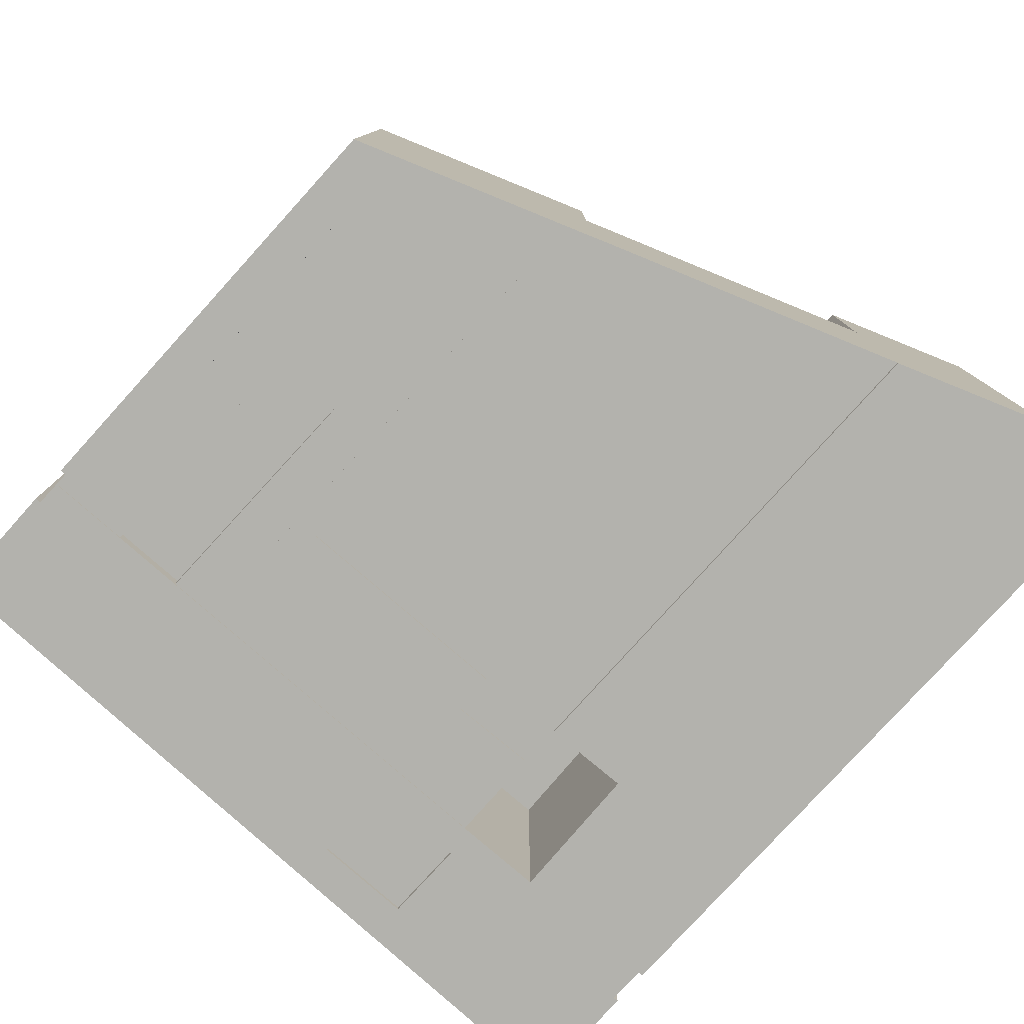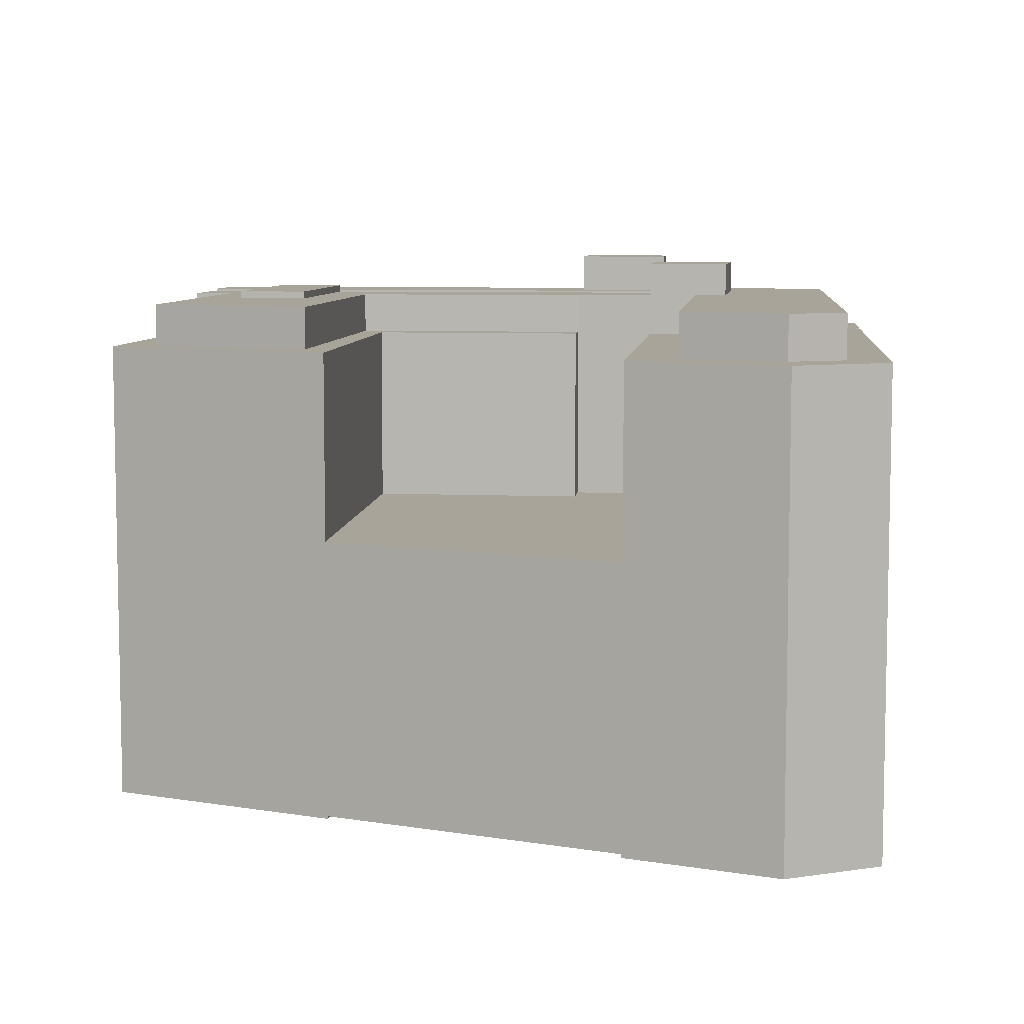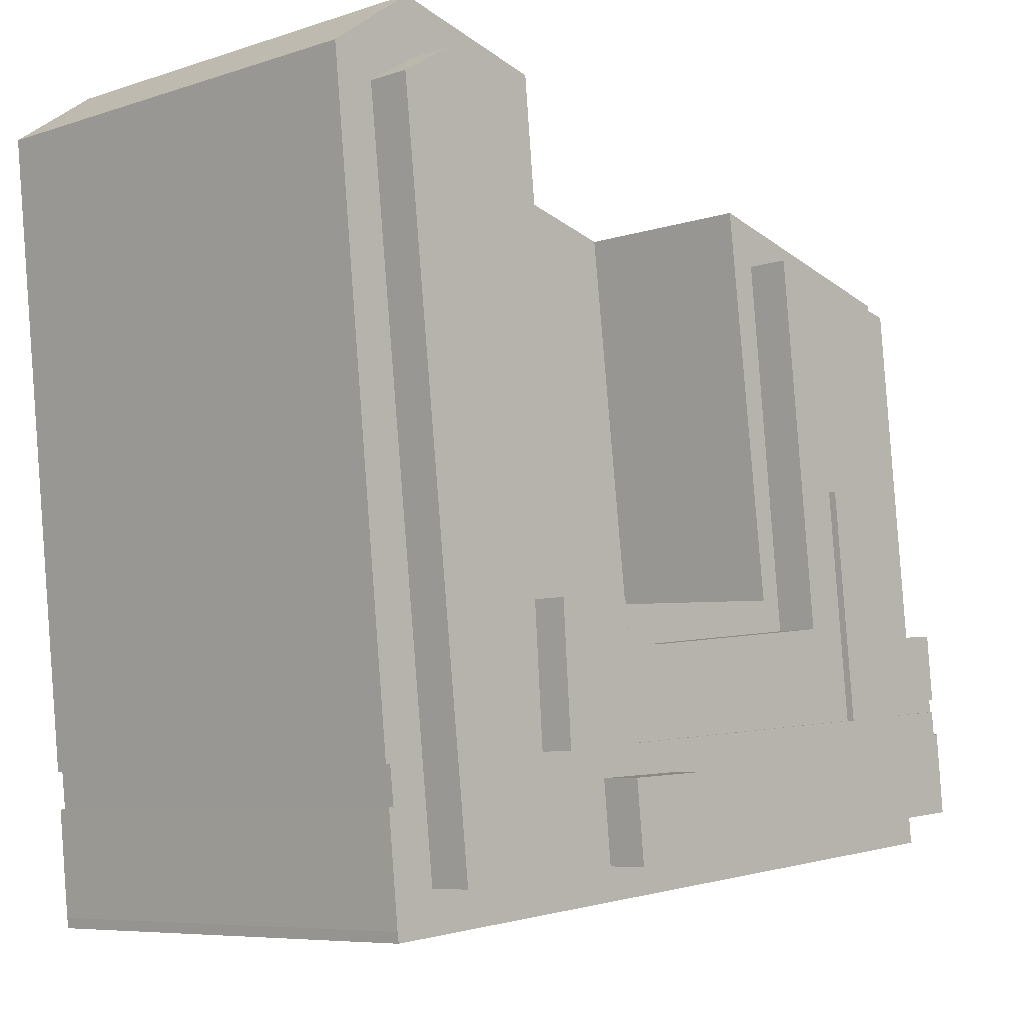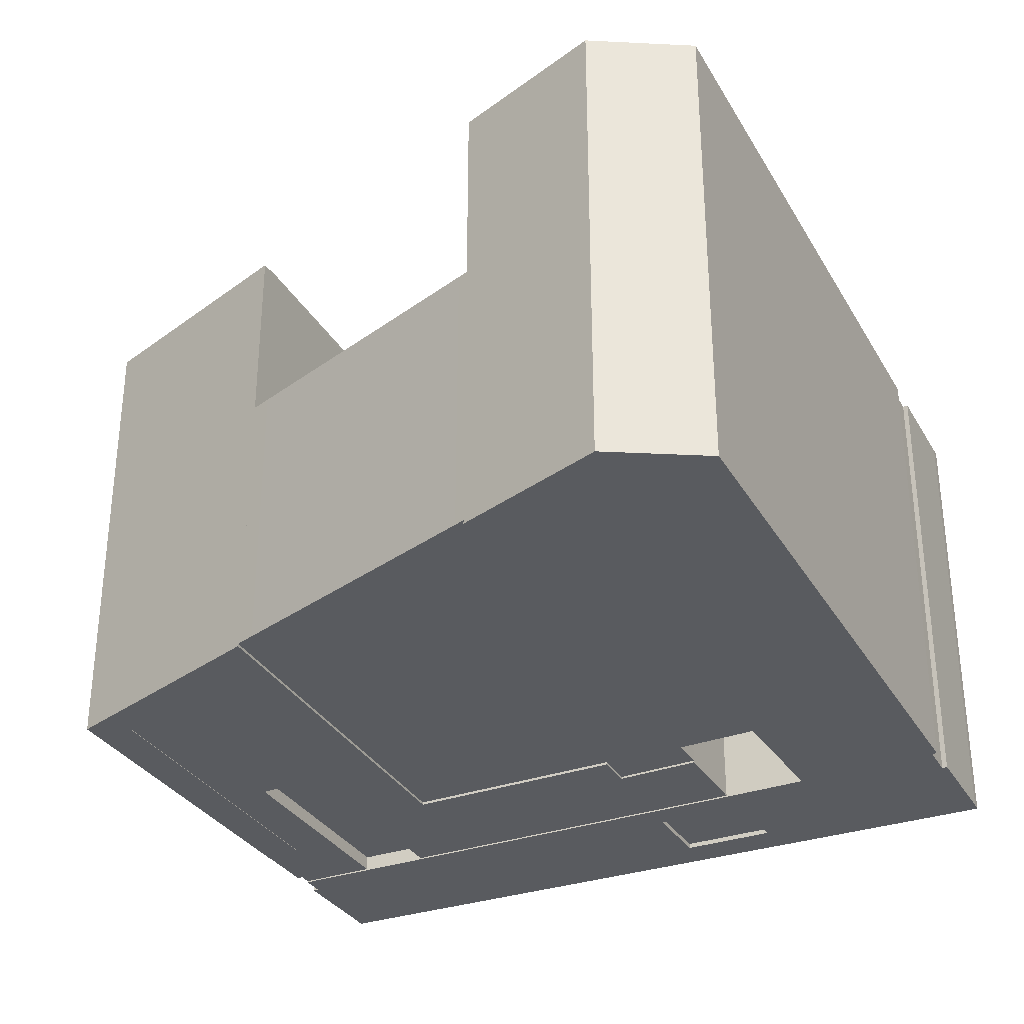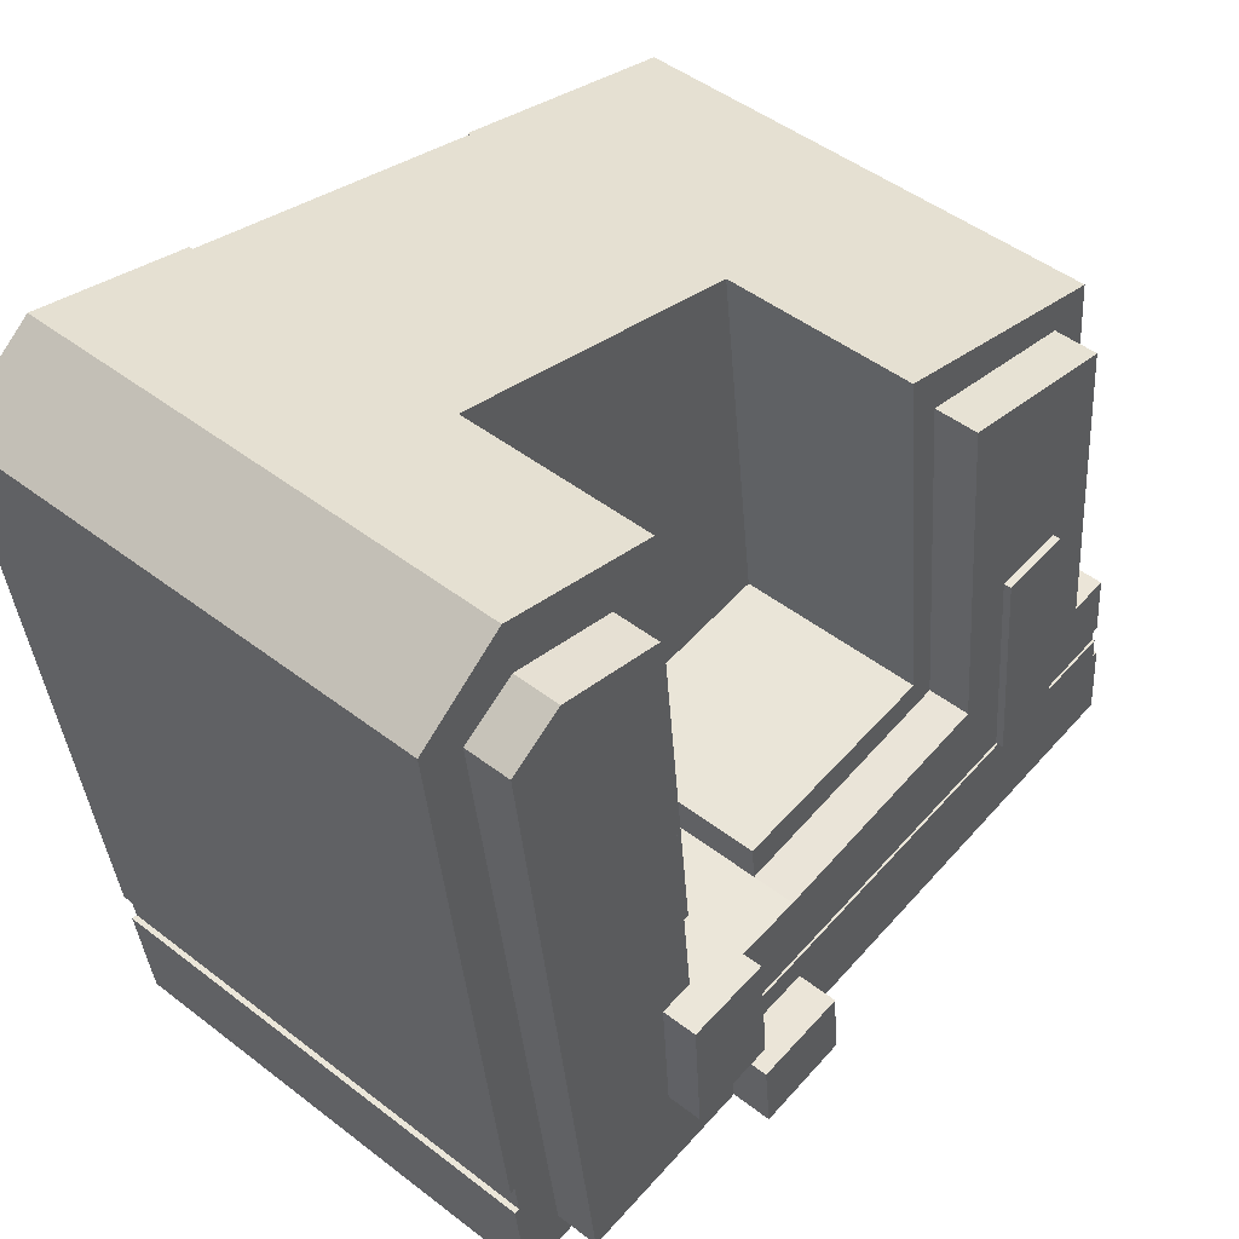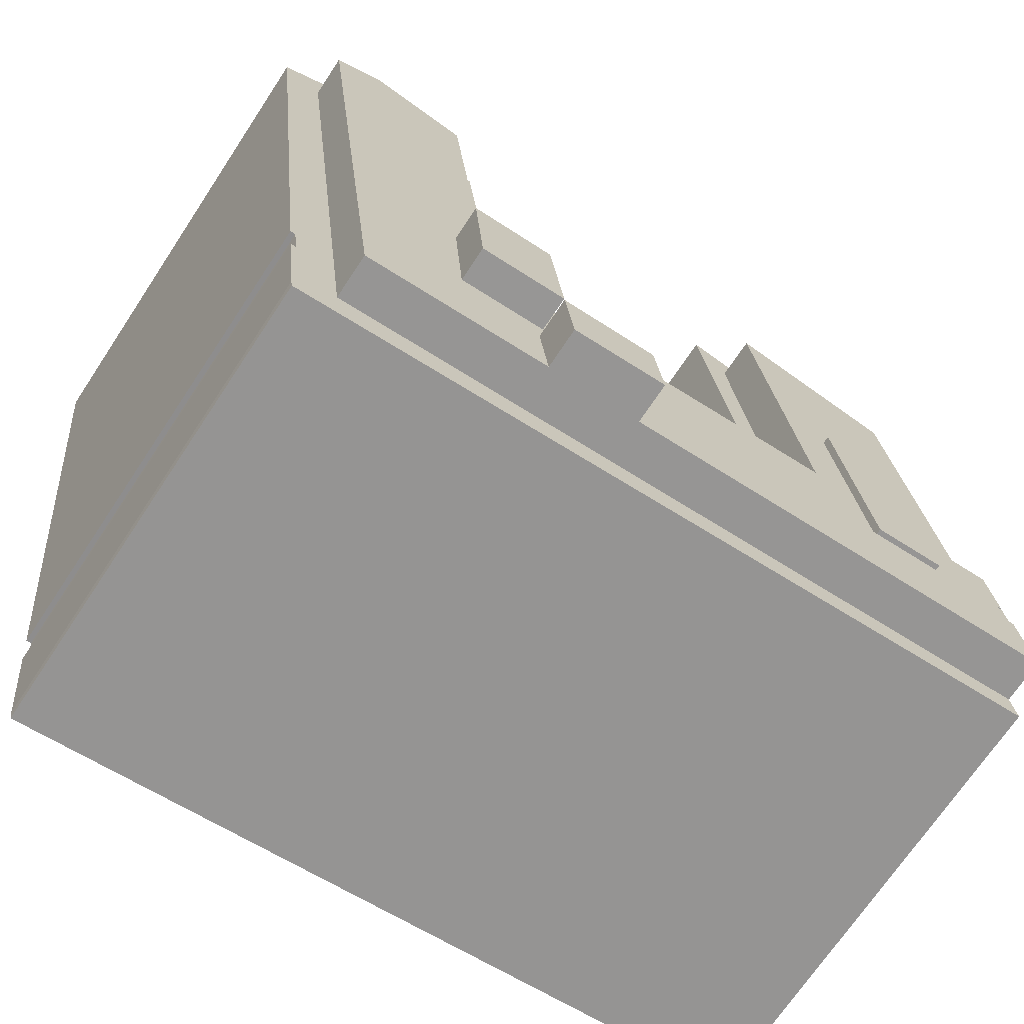
<metadata>
{"format":"obj","ext":"obj","renderer":"f3d","projection":"perspective","resolution":1024,"background":"white","views":[{"elev":-79.4,"azim":-36.2,"up":"+Y"},{"elev":7.3,"azim":11.9,"up":"+Y"},{"elev":-7.2,"azim":133.4,"up":"+Z"},{"elev":-32.0,"azim":31.7,"up":"+Y"},{"elev":47.9,"azim":130.8,"up":"+Z"},{"elev":-70.1,"azim":146.5,"up":"+Z"}]}
</metadata>
<code>
v  42.16 20.83 13.82
v  45.42 20.83 54.15
v  46.22 20.83 54.35
v  24.44 20.83 48.97
v  22.92 20.83 48.58
v  36.07 20.83 17.25
v  35.73 20.83 14.22
v  19.26 20.83 18.63
v  22.92 34.88 48.58
v  20.33 34.88 44.74
v  7.532 34.88 42.14
v  19.26 34.88 18.63
v  17.2 34.88 16.36
v  36.07 34.88 17.25
v  35.73 34.88 14.22
v  4.665 34.88 44
v  1.773 34.88 16.6
v  4.744 34.88 16.39
v  1.773 38.06 16.6
v  4.744 38.06 16.39
v  1.235 38.06 11.51
v  7.599 38.06 9.956
v  9.516 38.06 27.49
v  1.561 38.06 10.51
v  1.673 38.06 11.51
v  7.532 38.06 42.14
v  20.33 38.06 44.74
v  12.95 38.06 9.467
v  42.16 38.06 13.82
v  41.51 38.06 6.859
v  35.73 38.06 14.22
v  17.2 38.06 16.36
v  14.9 38.06 27.2
v  9.516 38.63 27.49
v  12.95 38.63 9.467
v  7.599 38.63 9.956
v  14.9 38.63 27.2
v  59.48 34.94 5.349
v  59.1 34.94 5.419
v  64.51 34.94 52.69
v  58.05 34.94 57.32
v  49.58 34.94 51.2
v  46.22 34.94 54.35
v  57.41 34.94 53.05
v  61.27 34.94 55.01
v  61.26 34.94 50.64
v  55.2 34.94 -2.715
v  58.77 34.94 2.563
v  59.18 34.94 2.579
v  58.35 34.94 -5.413
v  0.1416 34.94 0.7425
v  0.3107 34.94 2.455
v  0.000753 34.94 -0.001116
v  14.93 34.94 -1.583
v  17.16 34.94 -1.82
v  30.63 34.94 -3.247
v  32.86 34.94 -3.484
v  58.23 34.94 -6.172
v  42.48 34.94 16.98
v  46.27 34.94 16.73
v  48.8 40.81 16.57
v  42.16 40.81 13.82
v  42.48 40.81 16.98
v  41.51 40.81 6.858
v  48.08 40.81 6.328
v  41.17 38.22 -1.394
v  41.81 38.22 4.635
v  55.2 38.22 -2.715
v  41.51 38.22 6.859
v  48.08 38.22 6.328
v  61.26 38.22 50.64
v  48.8 38.22 16.57
v  49.58 38.22 51.2
v  57.41 38.22 53.05
v  46.27 38.22 16.73
v  0.3107 38.22 2.455
v  0.9308 38.22 8.735
v  34.04 38.22 -0.7223
v  1.355 38.22 8.677
v  1.561 38.22 10.51
v  34.59 38.22 5.153
v  34.59 41.23 5.153
v  41.17 41.23 -1.395
v  34.04 41.23 -0.7224
v  41.81 41.23 4.635
v  34.59 -3.156e-16 5.155
v  41.17 8.531e-17 -1.393
v  41.81 -2.839e-16 4.636
v  34.04 4.415e-17 -0.7211
v  12.95 -0.26 9.469
v  17.2 -0.26 16.36
v  14.9 -0.26 27.2
v  41.51 -0.26 6.86
v  35.73 -0.26 14.22
v  42.16 -0.26 13.82
v  7.598 -0.26 9.957
v  1.672 -0.26 11.51
v  1.56 -0.26 10.51
v  4.743 -0.26 16.39
v  7.532 -0.26 42.14
v  9.515 -0.26 27.49
v  20.33 -0.26 44.75
v  1.772 -0.26 16.6
v  1.234 -0.26 11.51
v  9.515 0.85 27.49
v  12.95 0.85 9.469
v  14.9 0.85 27.2
v  7.598 0.85 9.957
v  58.05 -0.37 57.32
v  61.26 -0.37 50.64
v  61.27 -0.37 55.01
v  57.41 -0.37 53.06
v  46.22 -0.37 54.35
v  49.58 -0.37 51.2
v  46.27 -0.37 16.73
v  42.48 -0.37 16.98
v  64.5 -0.37 52.69
v  59.48 -0.37 5.35
v  59.1 -0.37 5.42
v  55.2 -0.37 -2.714
v  58.77 -0.37 2.564
v  58.35 -0.37 -5.412
v  58.23 -0.37 -6.171
v  32.86 -0.37 -3.483
v  0.3099 -0.37 2.456
v  30.63 -0.37 -3.246
v  17.16 -0.37 -1.819
v  14.93 -0.37 -1.582
v  0.1409 -0.37 0.7436
v  0 -0.37 -2.266e-17
v  59.18 -0.37 2.58
v  42.48 17.42 16.98
v  48.08 17.42 6.328
v  48.8 17.42 16.57
v  41.51 17.42 6.859
v  42.16 17.42 13.82
v  46.22 -0.1 54.35
v  35.73 -0.1 14.22
v  42.16 -0.1 13.82
v  36.07 -0.1 17.25
v  19.26 -0.1 18.63
v  45.42 -0.1 54.15
v  22.91 -0.1 48.59
v  24.44 -0.1 48.97
v  22.91 -0.3 48.59
v  4.664 -0.3 44
v  20.33 -0.3 44.75
v  7.532 -0.3 42.14
v  4.743 -0.3 16.39
v  1.772 -0.3 16.6
v  36.07 -0.3 17.25
v  19.26 -0.3 18.63
v  35.73 -0.3 14.22
v  17.2 -0.3 16.36
v  41.81 -0.37 4.636
v  41.17 -0.37 -1.393
v  48.07 -0.37 6.329
v  48.8 -0.37 16.57
v  34.04 -0.37 -0.7211
v  0.9299 -0.37 8.736
v  1.355 -0.37 8.678
v  1.56 -0.37 10.51
v  34.59 -0.37 5.155
v  41.51 -0.37 6.86
g defaultobject
f 1 2 3
f 2 1 4
f 4 1 5
f 5 1 6
f 6 1 7
f 8 5 6
f 9 10 11
f 10 9 12
f 10 12 13
f 13 12 14
f 13 14 15
f 16 11 17
f 11 16 9
f 17 11 18
f 19 20 21
f 22 20 23
f 20 22 24
f 20 24 25
f 20 25 21
f 23 20 26
f 23 26 27
f 28 29 30
f 29 28 31
f 31 28 32
f 32 28 33
f 32 33 27
f 27 33 23
f 34 35 36
f 35 34 37
f 38 39 40
f 41 42 43
f 42 41 44
f 44 41 45
f 44 45 46
f 46 45 40
f 46 40 47
f 47 40 39
f 47 39 48
f 47 48 49
f 47 49 50
f 47 51 52
f 51 47 53
f 53 47 54
f 54 47 55
f 55 47 56
f 56 47 57
f 57 47 58
f 58 47 50
f 42 59 43
f 59 42 60
f 61 62 63
f 62 61 64
f 64 61 65
f 66 67 68
f 69 68 67
f 70 68 69
f 71 68 70
f 72 71 70
f 73 71 72
f 74 71 73
f 72 75 73
f 76 77 78
f 79 78 77
f 80 78 79
f 81 78 80
f 69 81 80
f 67 81 69
f 82 83 84
f 83 82 85
f 86 87 88
f 87 86 89
f 90 91 92
f 91 90 93
f 91 93 94
f 94 93 95
f 96 97 98
f 97 96 99
f 99 96 100
f 100 96 101
f 100 101 102
f 102 101 92
f 102 92 91
f 97 103 104
f 103 97 99
f 105 106 107
f 106 105 108
f 109 110 111
f 110 109 112
f 112 109 113
f 112 113 114
f 114 113 115
f 115 113 116
f 117 110 118
f 110 117 111
f 118 110 119
f 119 110 120
f 119 120 121
f 121 120 122
f 122 120 123
f 123 120 124
f 124 120 125
f 124 125 126
f 126 125 127
f 127 125 128
f 128 125 129
f 128 129 130
f 122 131 121
f 132 133 134
f 133 132 135
f 135 132 136
f 137 138 139
f 138 137 140
f 140 137 141
f 141 137 142
f 141 142 143
f 143 142 144
f 145 146 147
f 148 147 146
f 149 148 146
f 150 149 146
f 151 152 153
f 154 153 152
f 145 147 152
f 154 152 147
f 120 155 156
f 155 120 157
f 157 120 112
f 112 120 110
f 158 114 115
f 114 158 112
f 112 158 157
f 159 160 125
f 160 159 161
f 161 159 162
f 162 159 163
f 162 163 164
f 164 163 155
f 164 155 157
f 152 9 145
f 9 152 12
f 151 12 152
f 12 151 14
f 153 14 151
f 14 153 15
f 10 154 147
f 154 10 13
f 11 147 148
f 147 11 10
f 149 11 148
f 11 149 18
f 17 149 150
f 149 17 18
f 16 150 146
f 150 16 17
f 145 16 146
f 16 145 9
f 76 159 125
f 159 76 78
f 77 125 160
f 125 77 76
f 161 77 160
f 77 161 79
f 80 161 162
f 161 80 79
f 164 80 162
f 80 164 69
f 157 69 164
f 69 157 70
f 72 157 158
f 157 72 70
f 75 158 115
f 158 75 72
f 73 115 114
f 115 73 75
f 112 73 114
f 73 112 74
f 110 74 112
f 74 110 71
f 120 71 110
f 71 120 68
f 66 120 156
f 120 66 68
f 67 156 155
f 156 67 66
f 81 155 163
f 155 81 67
f 159 81 163
f 81 159 78
f 34 108 105
f 108 34 36
f 107 34 105
f 34 107 37
f 106 37 107
f 37 106 35
f 36 106 108
f 106 36 35
f 59 115 116
f 115 59 60
f 43 116 113
f 116 43 59
f 109 43 113
f 43 109 41
f 111 41 109
f 41 111 45
f 117 45 111
f 45 117 40
f 118 40 117
f 40 118 38
f 39 118 119
f 118 39 38
f 121 39 119
f 39 121 48
f 131 48 121
f 48 131 49
f 122 49 131
f 49 122 50
f 123 50 122
f 50 123 58
f 57 123 124
f 123 57 58
f 56 124 126
f 124 56 57
f 55 126 127
f 126 55 56
f 54 127 128
f 127 54 55
f 53 128 130
f 128 53 54
f 51 130 129
f 130 51 53
f 96 23 101
f 23 96 22
f 82 89 86
f 89 82 84
f 88 82 86
f 82 88 85
f 87 85 88
f 85 87 83
f 84 87 89
f 87 84 83
f 24 96 98
f 96 24 22
f 25 98 97
f 98 25 24
f 21 97 104
f 97 21 25
f 19 104 103
f 104 19 21
f 99 19 103
f 19 99 20
f 26 99 100
f 99 26 20
f 102 26 100
f 26 102 27
f 91 27 102
f 27 91 32
f 94 32 91
f 32 94 31
f 95 31 94
f 31 95 29
f 93 29 95
f 29 93 30
f 28 93 90
f 93 28 30
f 33 90 92
f 90 33 28
f 23 92 101
f 92 23 33
f 13 153 154
f 153 13 15
f 52 129 125
f 129 52 51
f 120 52 125
f 52 120 47
f 46 120 110
f 120 46 47
f 44 110 112
f 110 44 46
f 42 112 114
f 112 42 44
f 115 42 114
f 42 115 60
f 134 63 132
f 63 134 61
f 133 61 134
f 61 133 65
f 64 133 135
f 133 64 65
f 62 135 136
f 135 62 64
f 63 136 132
f 136 63 62
f 139 3 137
f 3 139 1
f 7 139 138
f 139 7 1
f 6 138 140
f 138 6 7
f 8 140 141
f 140 8 6
f 5 141 143
f 141 5 8
f 144 5 143
f 5 144 4
f 142 4 144
f 4 142 2
f 137 2 142
f 2 137 3

</code>
